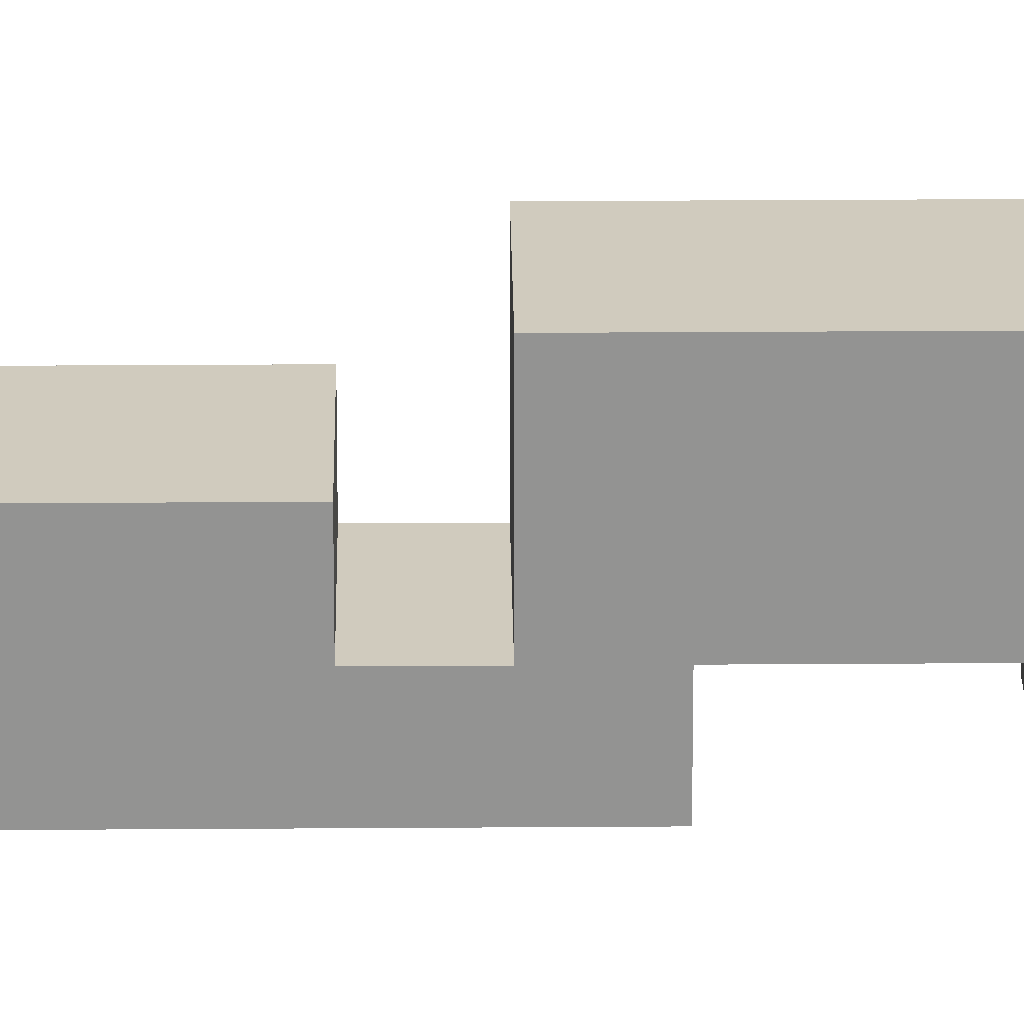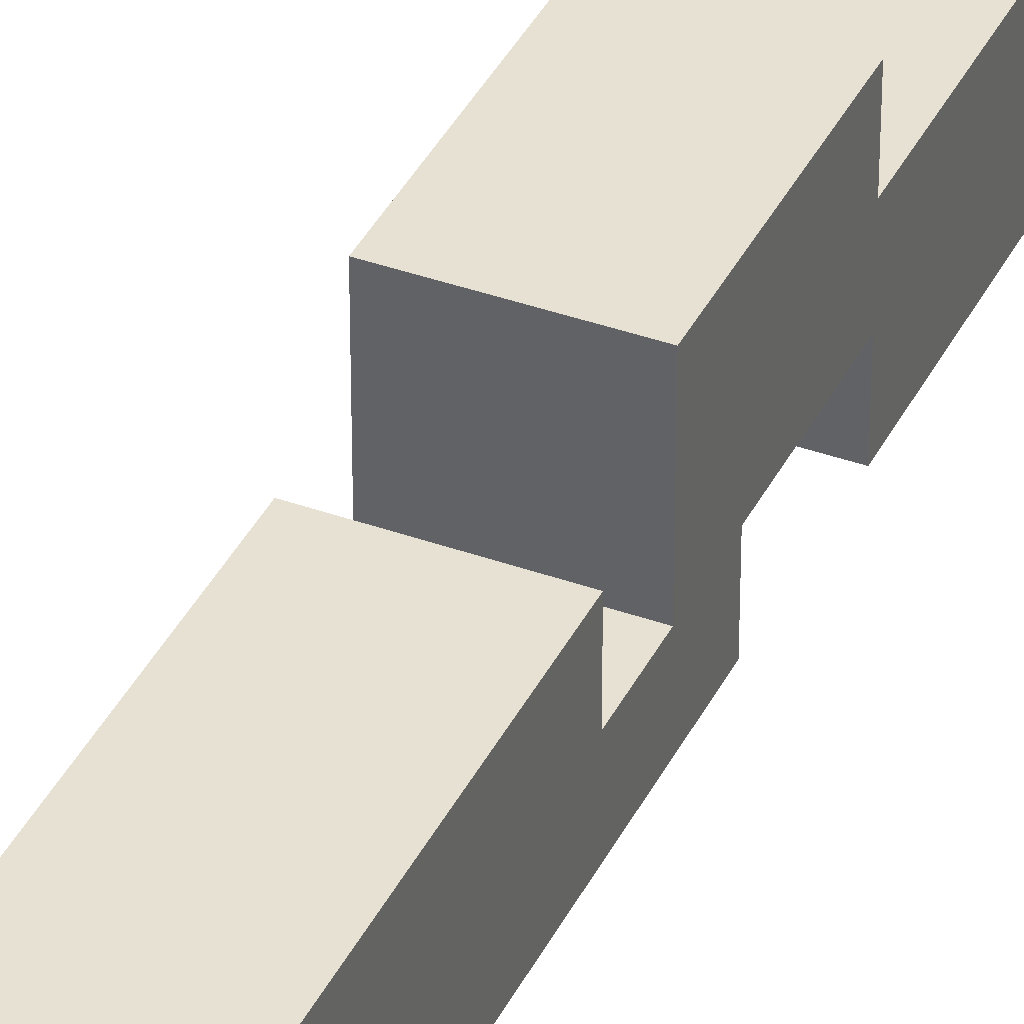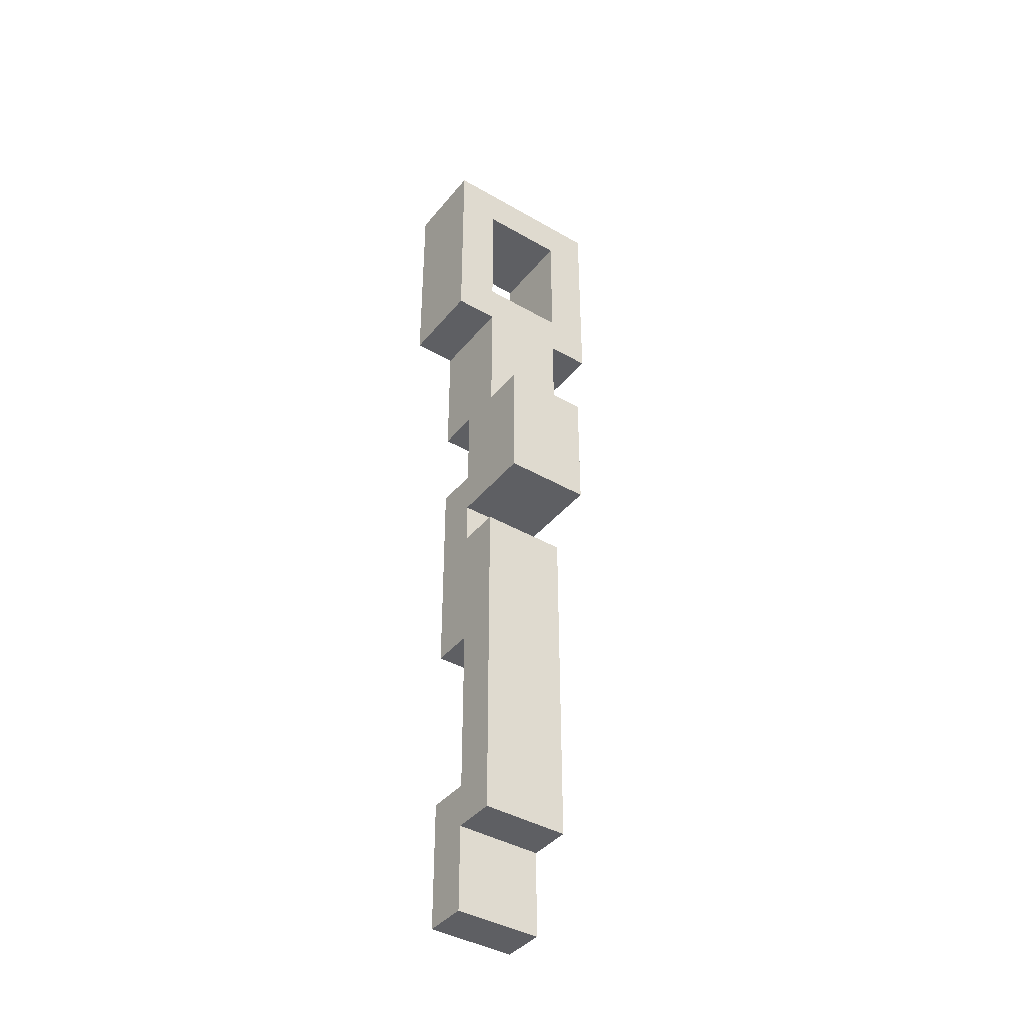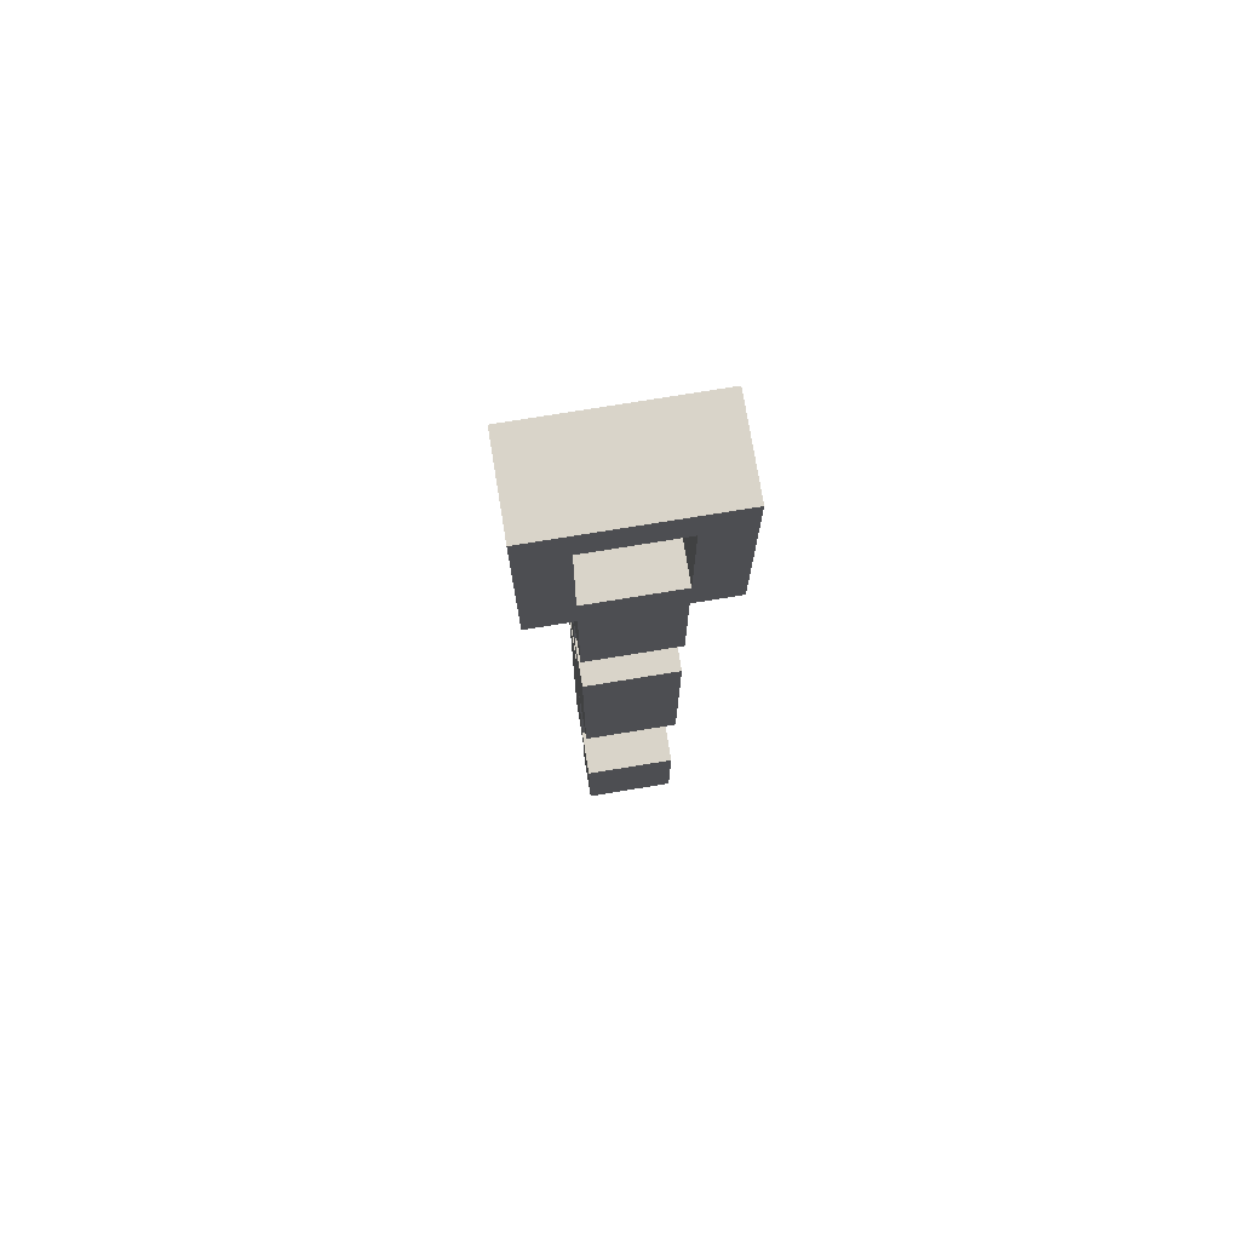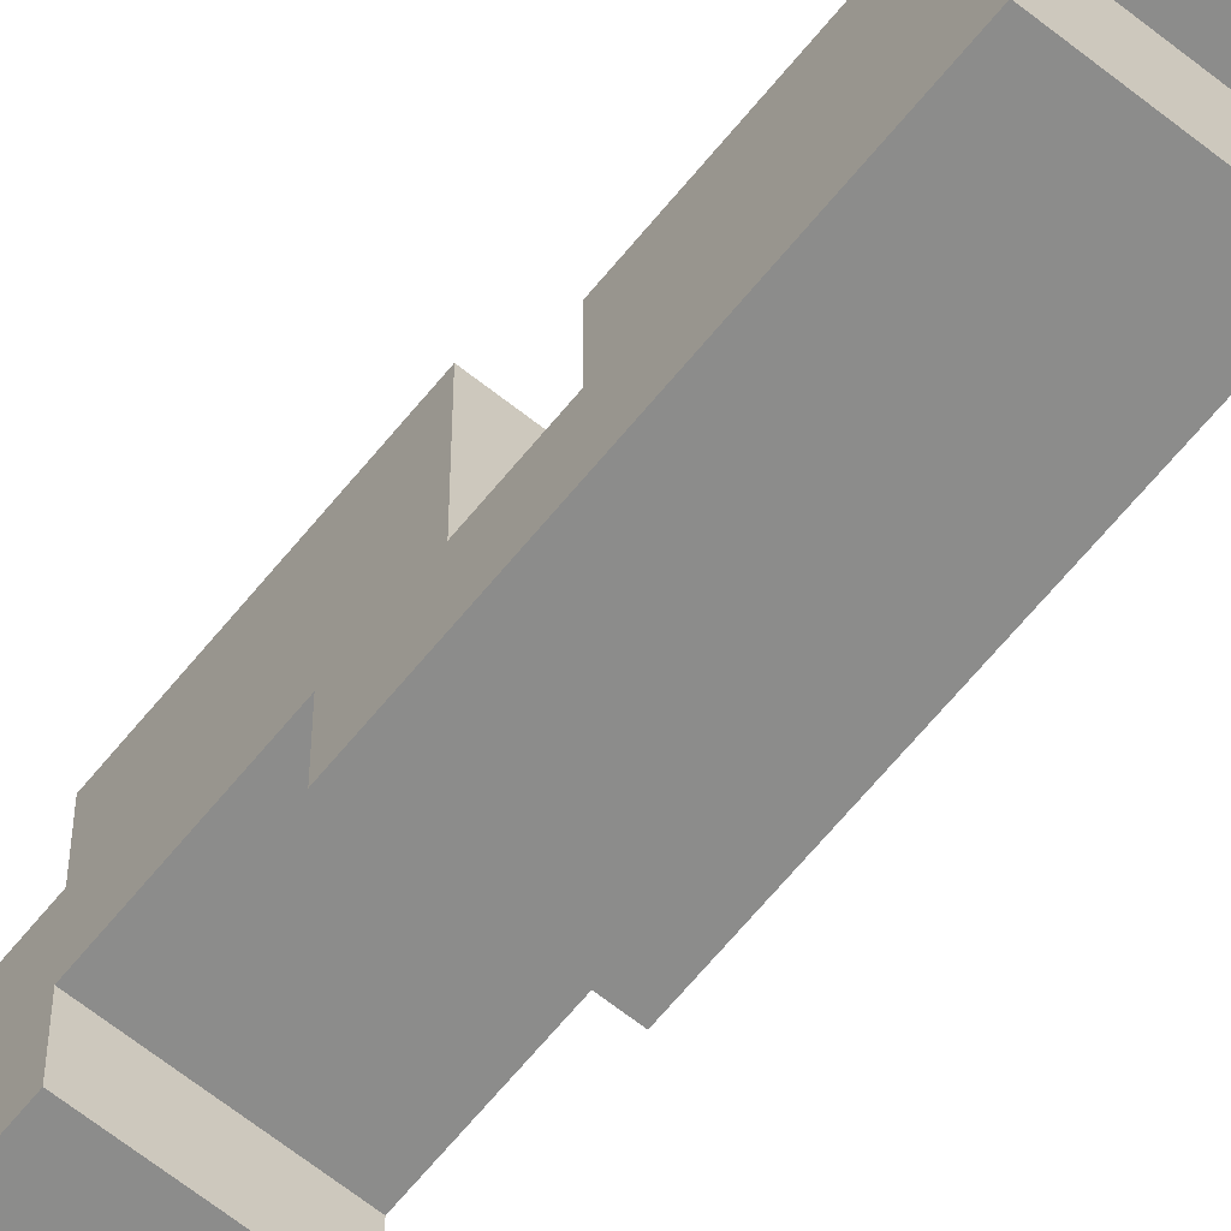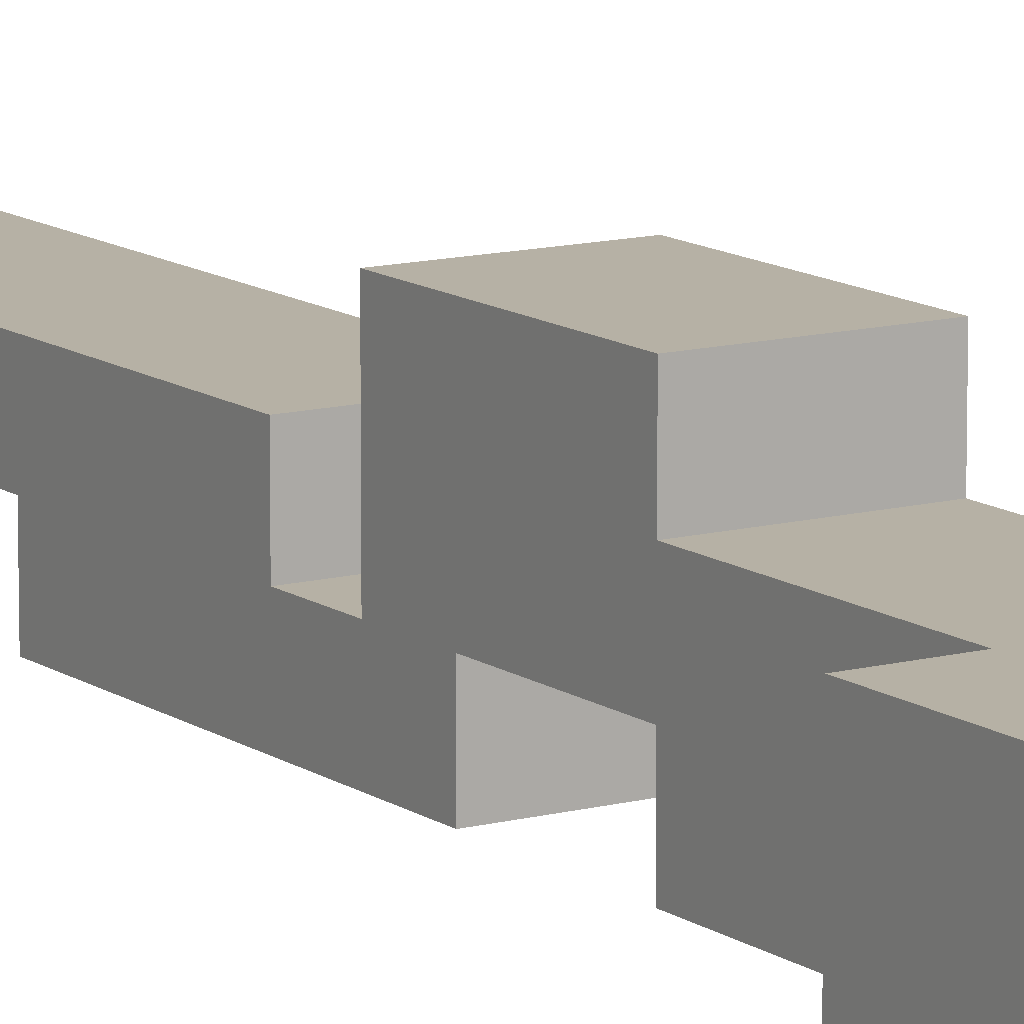
<metadata>
{"format":"obj","ext":"obj","renderer":"f3d","projection":"perspective","resolution":1024,"background":"white","views":[{"elev":23.4,"azim":89.3,"up":"+Z"},{"elev":38.6,"azim":24.3,"up":"+Z"},{"elev":-40.7,"azim":-35.3,"up":"+Y"},{"elev":74.9,"azim":170.7,"up":"+Y"},{"elev":-64.1,"azim":-38.9,"up":"+Z"},{"elev":12.0,"azim":147.6,"up":"+Z"}]}
</metadata>
<code>
o
v 0.1 -0.9 0.1
v -0.1 -0.9 0.1
v 0.1 -0.6 0.1
v -0.1 -0.6 0.1
v 0.1 -1.8 0
v -0.1 -1.8 0
v 0.1 -1 0
v -0.1 -1 0
v 0.1 -0.6 0
v -0.1 -0.6 0
v 0.2 -0.3 0
v 0.1 -0.3 0
v -0.1 -0.3 0
v -0.2 -0.3 0
v 0.1 -0.2 0
v -0.1 -0.2 0
v 0.1 0.1 0
v -0.1 0.1 0
v 0.2 0.2 0
v -0.2 0.2 0
v 0.1 -2 -0.1
v -0.1 -2 -0.1
v 0.1 -1.8 -0.1
v -0.1 -1.8 -0.1
v 0.1 -1 -0.1
v -0.1 -1 -0.1
v 0.1 -0.9 -0.1
v -0.1 -0.9 -0.1
v 0.1 -1.7 -0.1
v -0.1 -1.7 -0.1
v 0.1 -1.3 -0.1
v -0.1 -1.3 -0.1
v 0.1 -0.8 -0.1
v -0.1 -0.8 -0.1
v 0.1 -0.6 -0.1
v -0.1 -0.6 -0.1
v 0.1 -2 -0.2
v -0.1 -2 -0.2
v 0.1 -1.7 -0.2
v -0.1 -1.7 -0.2
v 0.1 -1.3 -0.2
v -0.1 -1.3 -0.2
v 0.1 -0.8 -0.2
v -0.1 -0.8 -0.2
v 0.1 -0.6 -0.2
v -0.1 -0.6 -0.2
v 0.2 -0.3 -0.2
v 0.1 -0.3 -0.2
v -0.1 -0.3 -0.2
v -0.2 -0.3 -0.2
v 0.1 -0.2 -0.2
v -0.1 -0.2 -0.2
v 0.1 0.1 -0.2
v -0.1 0.1 -0.2
v 0.2 0.2 -0.2
v -0.2 0.2 -0.2
v 0.2 -0.3 0
v 0.2 0.2 0
v 0.2 -0.3 -0.2
v 0.2 0.2 -0.2
v 0.1 -0.9 0.1
v 0.1 -0.6 0.1
v 0.1 -1.8 0
v 0.1 -1 0
v 0.1 -0.6 0
v 0.1 -0.3 0
v 0.1 -2 -0.1
v 0.1 -1.8 -0.1
v 0.1 -1.7 -0.1
v 0.1 -1.3 -0.1
v 0.1 -1 -0.1
v 0.1 -0.9 -0.1
v 0.1 -0.8 -0.1
v 0.1 -0.6 -0.1
v 0.1 -2 -0.2
v 0.1 -1.7 -0.2
v 0.1 -1.3 -0.2
v 0.1 -0.8 -0.2
v 0.1 -0.6 -0.2
v 0.1 -0.3 -0.2
v -0.1 -0.2 0
v -0.1 0.1 0
v -0.1 -0.2 -0.2
v -0.1 0.1 -0.2
v 0.1 -0.2 0
v 0.1 0.1 0
v 0.1 -0.2 -0.2
v 0.1 0.1 -0.2
v -0.1 -0.9 0.1
v -0.1 -0.6 0.1
v -0.1 -1.8 0
v -0.1 -1 0
v -0.1 -0.6 0
v -0.1 -0.3 0
v -0.1 -2 -0.1
v -0.1 -1.8 -0.1
v -0.1 -1.7 -0.1
v -0.1 -1.3 -0.1
v -0.1 -1 -0.1
v -0.1 -0.9 -0.1
v -0.1 -0.8 -0.1
v -0.1 -0.6 -0.1
v -0.1 -2 -0.2
v -0.1 -1.7 -0.2
v -0.1 -1.3 -0.2
v -0.1 -0.8 -0.2
v -0.1 -0.6 -0.2
v -0.1 -0.3 -0.2
v -0.2 -0.3 0
v -0.2 0.2 0
v -0.2 -0.3 -0.2
v -0.2 0.2 -0.2
v 0.1 -2 -0.1
v 0.1 -2 -0.2
v -0.1 -2 -0.1
v -0.1 -2 -0.2
v 0.1 -1.8 0
v 0.1 -1.8 -0.1
v -0.1 -1.8 0
v -0.1 -1.8 -0.1
v 0.1 -1.3 -0.1
v 0.1 -1.3 -0.2
v -0.1 -1.3 -0.1
v -0.1 -1.3 -0.2
v 0.1 -0.9 0.1
v 0.1 -0.9 -0.1
v -0.1 -0.9 0.1
v -0.1 -0.9 -0.1
v 0.1 -0.6 -0.1
v 0.1 -0.6 -0.2
v -0.1 -0.6 -0.1
v -0.1 -0.6 -0.2
v 0.2 -0.3 0
v 0.2 -0.3 -0.2
v 0.1 -0.3 0
v 0.1 -0.3 -0.2
v -0.1 -0.3 0
v -0.1 -0.3 -0.2
v -0.2 -0.3 0
v -0.2 -0.3 -0.2
v 0.1 0.1 0
v 0.1 0.1 -0.2
v -0.1 0.1 0
v -0.1 0.1 -0.2
v 0.1 -1.7 -0.1
v 0.1 -1.7 -0.2
v -0.1 -1.7 -0.1
v -0.1 -1.7 -0.2
v 0.1 -1 0
v 0.1 -1 -0.1
v -0.1 -1 0
v -0.1 -1 -0.1
v 0.1 -0.8 -0.1
v 0.1 -0.8 -0.2
v -0.1 -0.8 -0.1
v -0.1 -0.8 -0.2
v 0.1 -0.6 0.1
v 0.1 -0.6 0
v -0.1 -0.6 0.1
v -0.1 -0.6 0
v 0.1 -0.2 0
v 0.1 -0.2 -0.2
v -0.1 -0.2 0
v -0.1 -0.2 -0.2
v 0.2 0.2 0
v 0.2 0.2 -0.2
v -0.2 0.2 0
v -0.2 0.2 -0.2
f 3 2 1
f 4 2 3
f 7 6 5
f 8 6 7
f 12 10 9
f 13 10 12
f 15 13 12
f 15 14 13
f 15 12 11
f 16 14 15
f 17 15 11
f 18 14 16
f 19 17 11
f 19 18 17
f 20 14 18
f 20 18 19
f 23 22 21
f 24 22 23
f 27 26 25
f 28 26 27
f 29 30 31
f 31 30 32
f 33 34 35
f 35 34 36
f 37 38 39
f 39 38 40
f 41 42 43
f 43 42 44
f 45 46 48
f 48 46 49
f 48 49 51
f 49 50 51
f 47 48 51
f 51 50 52
f 47 51 53
f 52 50 54
f 47 53 55
f 53 54 55
f 54 50 56
f 55 54 56
f 59 58 57
f 60 58 59
f 65 62 61
f 68 64 63
f 69 64 68
f 70 64 69
f 71 64 70
f 72 66 65
f 72 65 61
f 73 66 72
f 74 66 73
f 75 68 67
f 75 69 68
f 76 69 75
f 77 71 70
f 77 73 72
f 77 72 71
f 78 73 77
f 79 66 74
f 80 66 79
f 83 82 81
f 84 82 83
f 85 86 87
f 87 86 88
f 89 90 93
f 91 92 96
f 96 92 97
f 97 92 98
f 98 92 99
f 93 94 100
f 89 93 100
f 100 94 101
f 101 94 102
f 95 96 103
f 96 97 103
f 103 97 104
f 98 99 105
f 100 101 105
f 99 100 105
f 105 101 106
f 102 94 107
f 107 94 108
f 109 110 111
f 111 110 112
f 115 114 113
f 116 114 115
f 119 118 117
f 120 118 119
f 123 122 121
f 124 122 123
f 127 126 125
f 128 126 127
f 131 130 129
f 132 130 131
f 135 134 133
f 136 134 135
f 139 138 137
f 140 138 139
f 143 142 141
f 144 142 143
f 145 146 147
f 147 146 148
f 149 150 151
f 151 150 152
f 153 154 155
f 155 154 156
f 157 158 159
f 159 158 160
f 161 162 163
f 163 162 164
f 165 166 167
f 167 166 168

</code>
